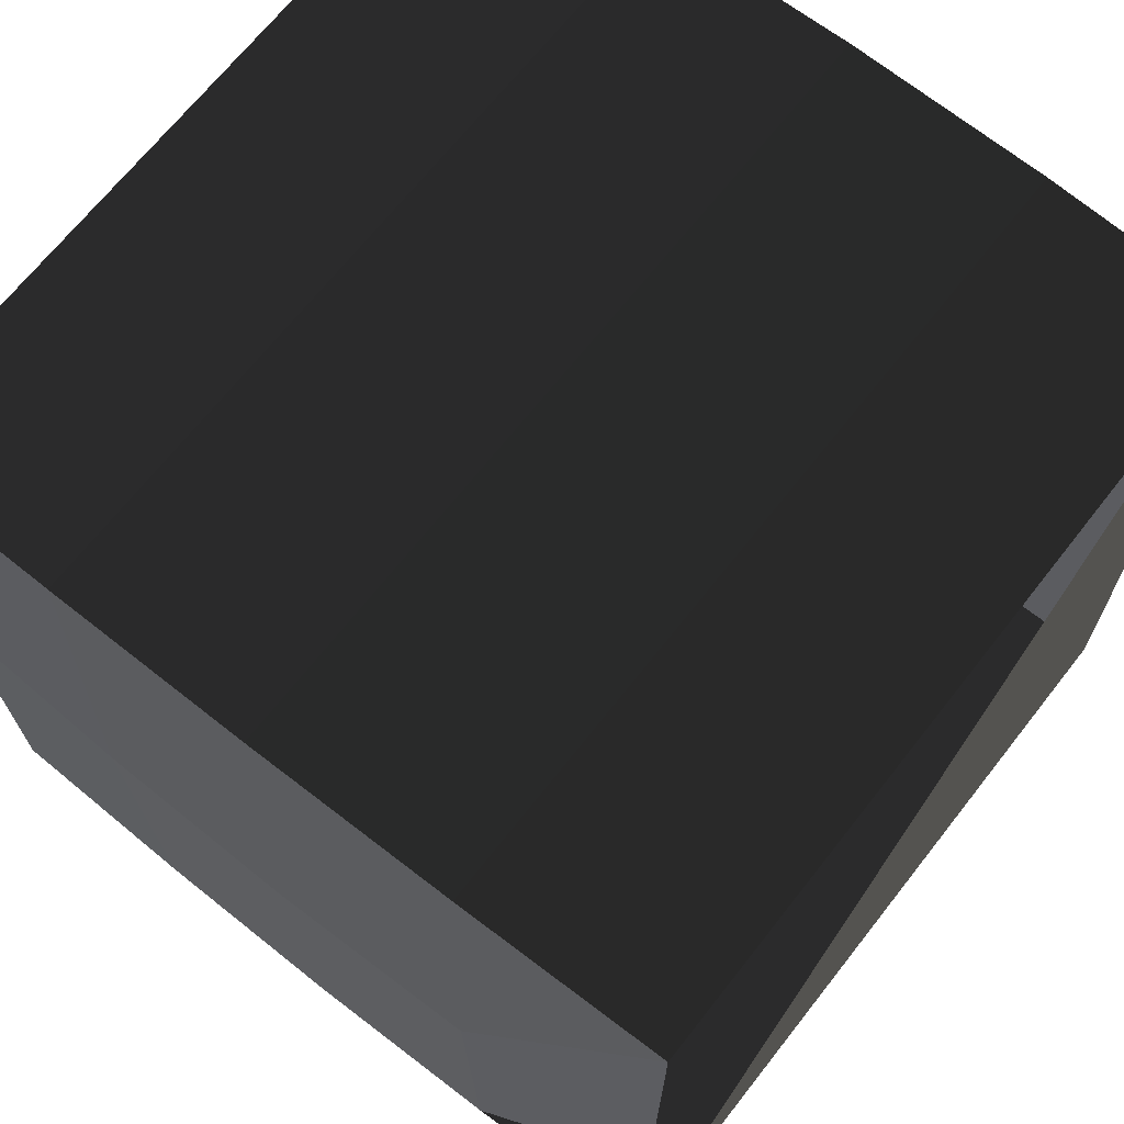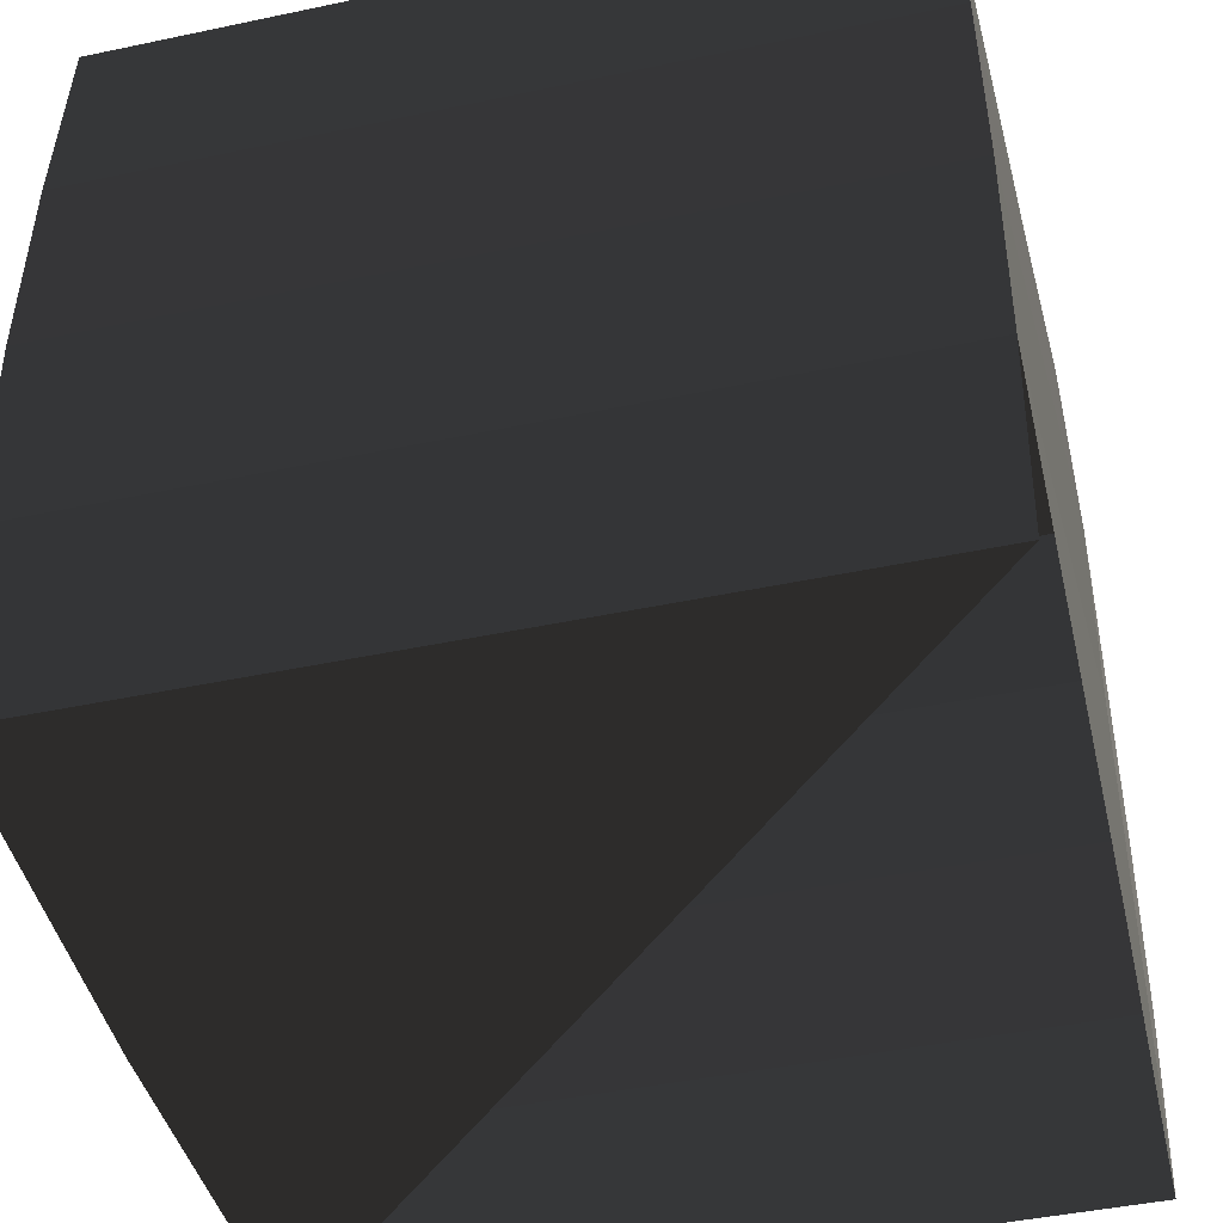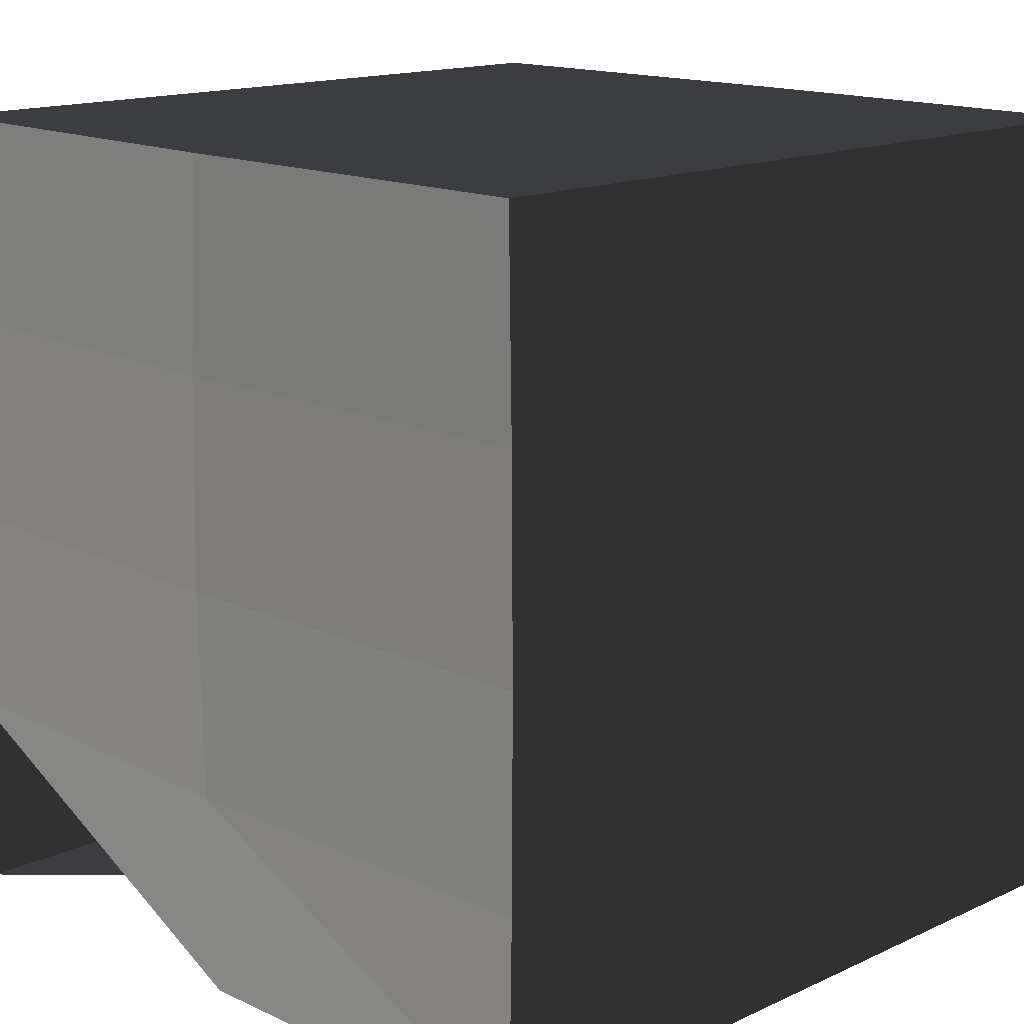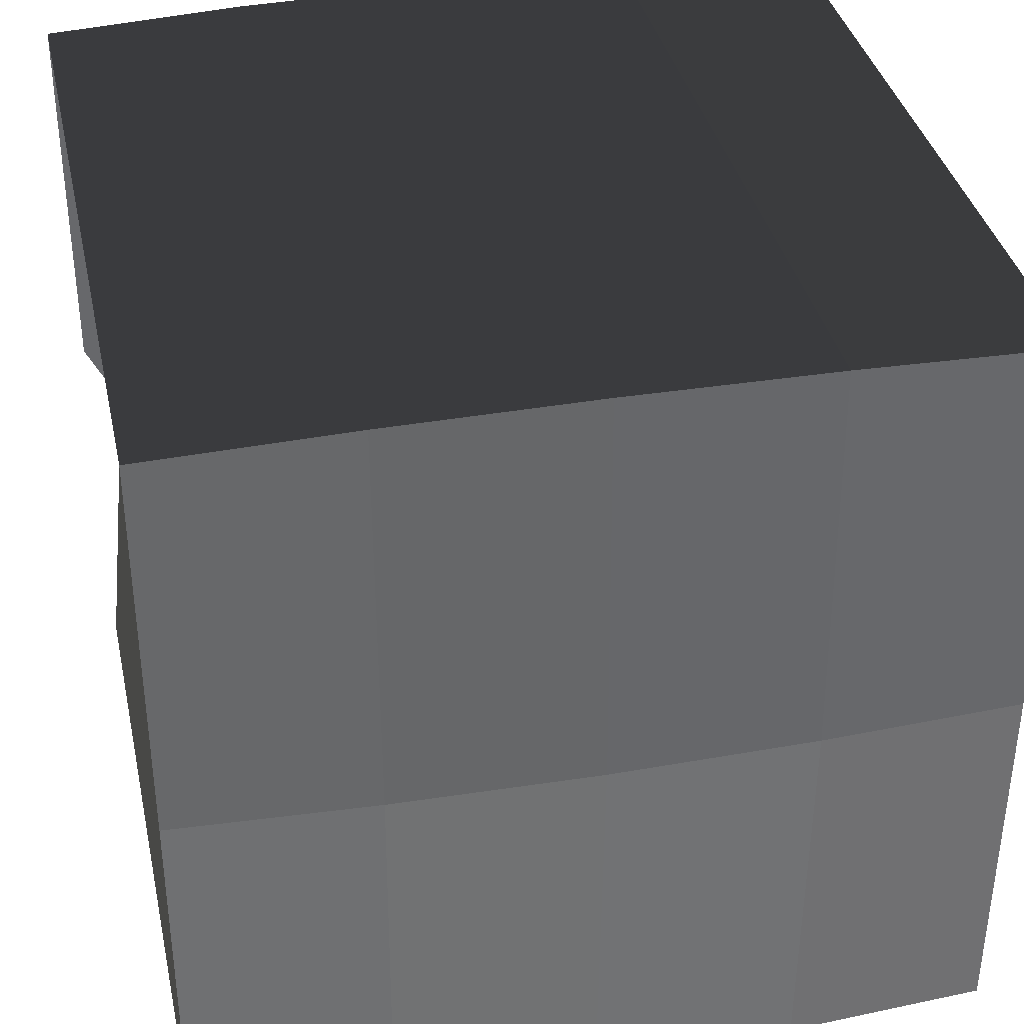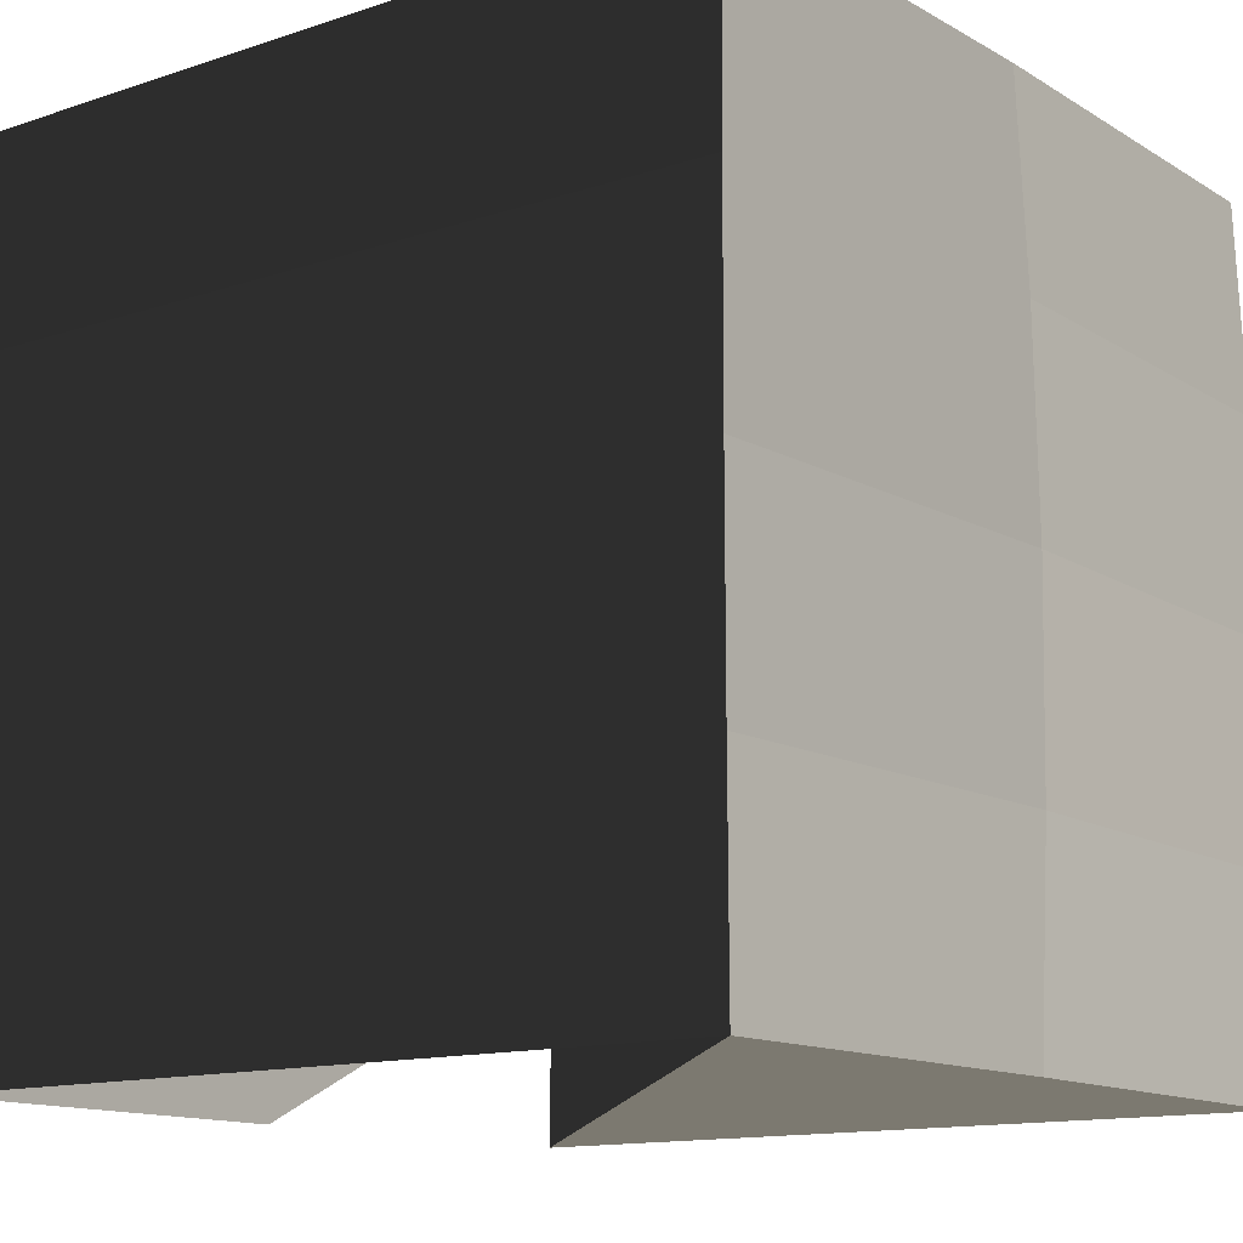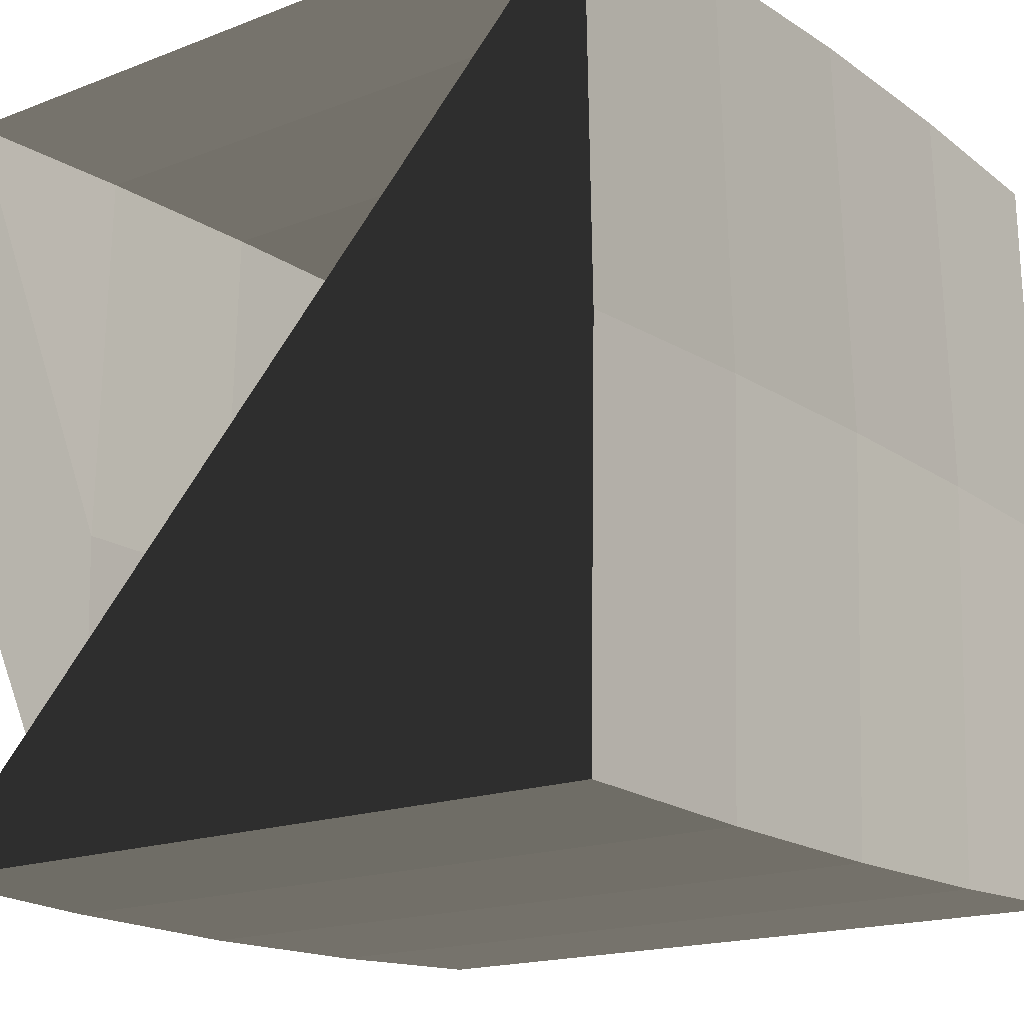
<metadata>
{"format":"obj","ext":"obj","renderer":"f3d","projection":"perspective","resolution":1024,"background":"white","views":[{"elev":68.2,"azim":-51.9,"up":"+Z"},{"elev":-44.8,"azim":-166.2,"up":"+Y"},{"elev":15.1,"azim":-44.4,"up":"+Y"},{"elev":36.7,"azim":77.8,"up":"+Z"},{"elev":-13.1,"azim":37.3,"up":"+Y"},{"elev":-17.4,"azim":37.5,"up":"+Z"}]}
</metadata>
<code>
v -0.9532 -0.9916 -0.9646
v 0.9532 -0.9916 0.9646
v -0.9688 -0.9916 0
v -0.9532 -0.9916 0.9646
v -0.9646 -0.5 -0.9844
v -0.9916 -0.5 0
v -0.9646 -0.5 0.9844
v -0.9532 -0.9916 0.9646
v 0.9646 -0.5 0.9844
v 0.9532 -0.9916 0.9646
v 0.9916 -0.5 0
v 0.9688 -0.9916 0
v 0.9532 -0.9916 -0.9646
v -0.9532 -0.9916 -0.9646
v 0.9646 -0.5 -0.9844
v -0.9646 -0.5 -0.9844
v 0.9688 -0.9916 0
v 0.9916 -0.5 0
v 1 0 0
v 0.9688 0 -0.9916
v -0.9688 0 -0.9916
v -0.9646 -0.5 -0.9844
v -1 0 0
v -0.9916 -0.5 0
v -0.9688 0 0.9916
v -0.9646 -0.5 0.9844
v 0.9688 0 0.9916
v 0.9646 -0.5 0.9844
v 1 0 0
v 0.9916 -0.5 0
v 0.9646 0.5 0.9844
v 0.9916 0.5 0
v 0.9646 0.5 -0.9844
v 0.9688 0 -0.9916
v -0.9646 0.5 -0.9844
v -0.9688 0 -0.9916
v -0.9916 0.5 0
v -1 0 0
v -0.9646 0.5 0.9844
v -0.9688 0 0.9916
v 0.9646 0.5 0.9844
v 0.9688 0 0.9916
v -0.9532 0.9916 0.9646
v 0.9532 0.9916 0.9646
v 0.9688 0.9916 0
v 0.9916 0.5 0
v 0.9532 0.9916 -0.9646
v 0.9646 0.5 -0.9844
v -0.9532 0.9916 -0.9646
v -0.9646 0.5 -0.9844
v 0.9688 0.9916 0
v 0.9532 0.9916 0.9646
v -0.9532 0.9916 0.9646
v -0.9688 0.9916 0
v -0.9916 0.5 0
v -0.9646 0.5 -0.9844
v -0.9532 0.9916 0.9646
v -0.9646 0.5 0.9844
g Group_001
g Group_002
f 3 4 6 5
f 6 4 8 7
f 7 8 10 9
f 9 10 12 11
f 12 10 14 13
f 13 14 16 15
f 13 15 18 17
f 18 15 20 19
f 20 15 22 21
f 21 22 24 23
f 23 24 26 25
f 25 26 28 27
f 27 28 30 29
f 27 29 32 31
f 32 29 34 33
f 33 34 36 35
f 35 36 38 37
f 37 38 40 39
f 39 40 42 41
f 39 41 44 43
f 44 41 46 45
f 45 46 48 47
f 47 48 50 49
f 47 49 52 51
f 52 49 54 53
f 54 49 56 55
f 54 55 58 57

</code>
